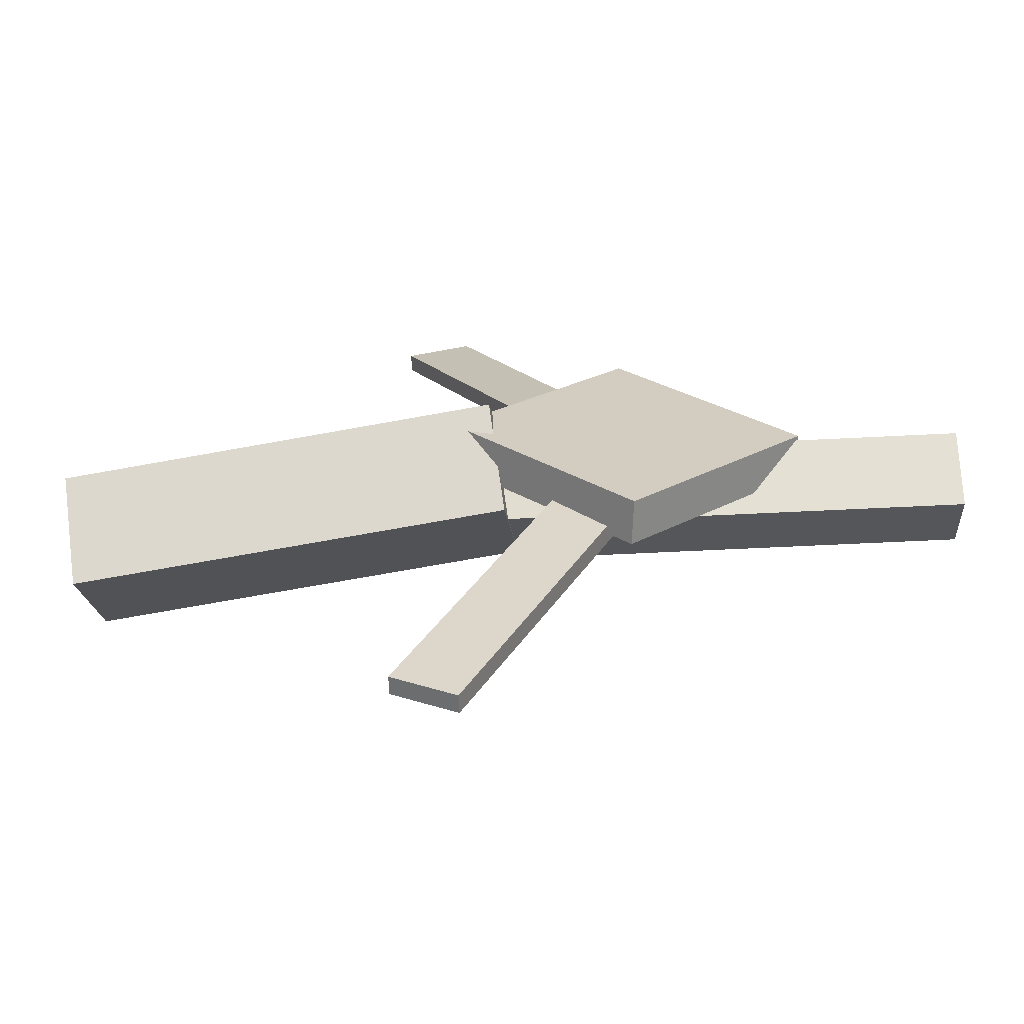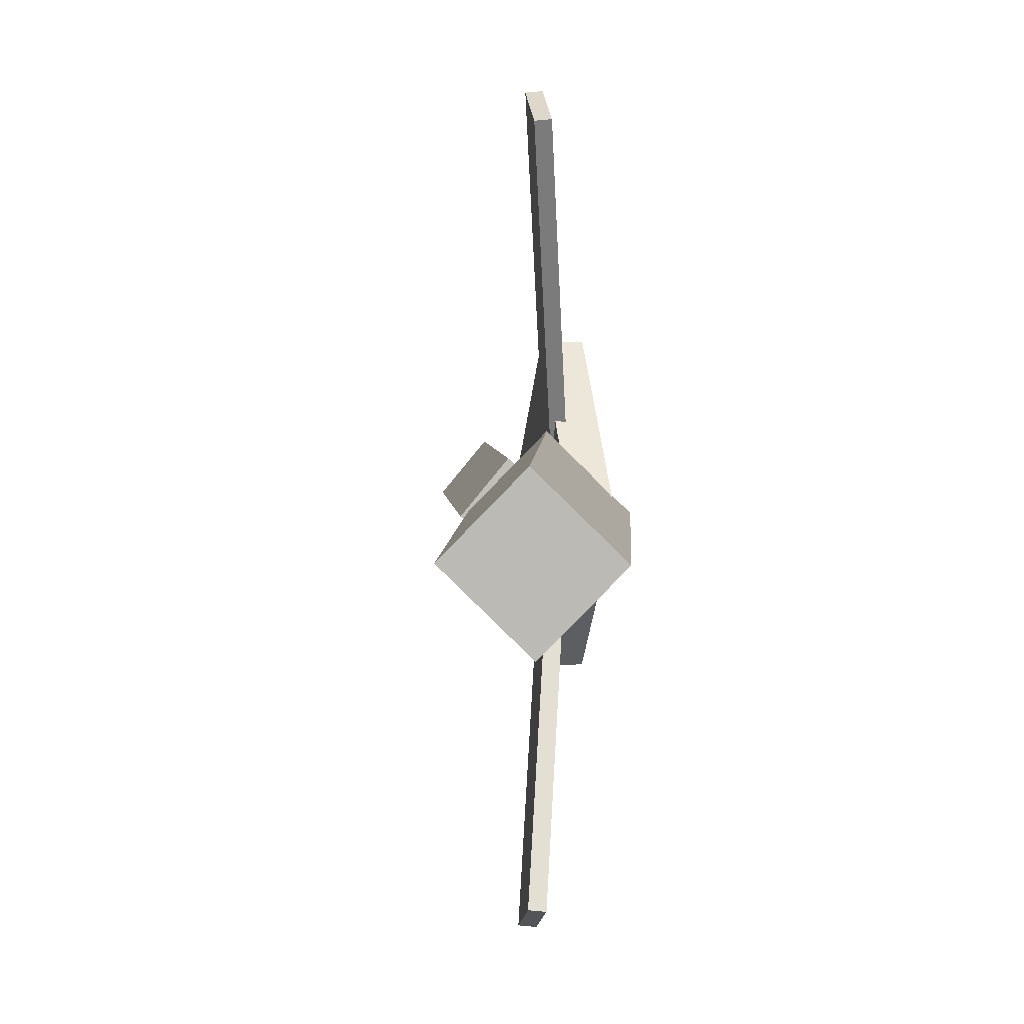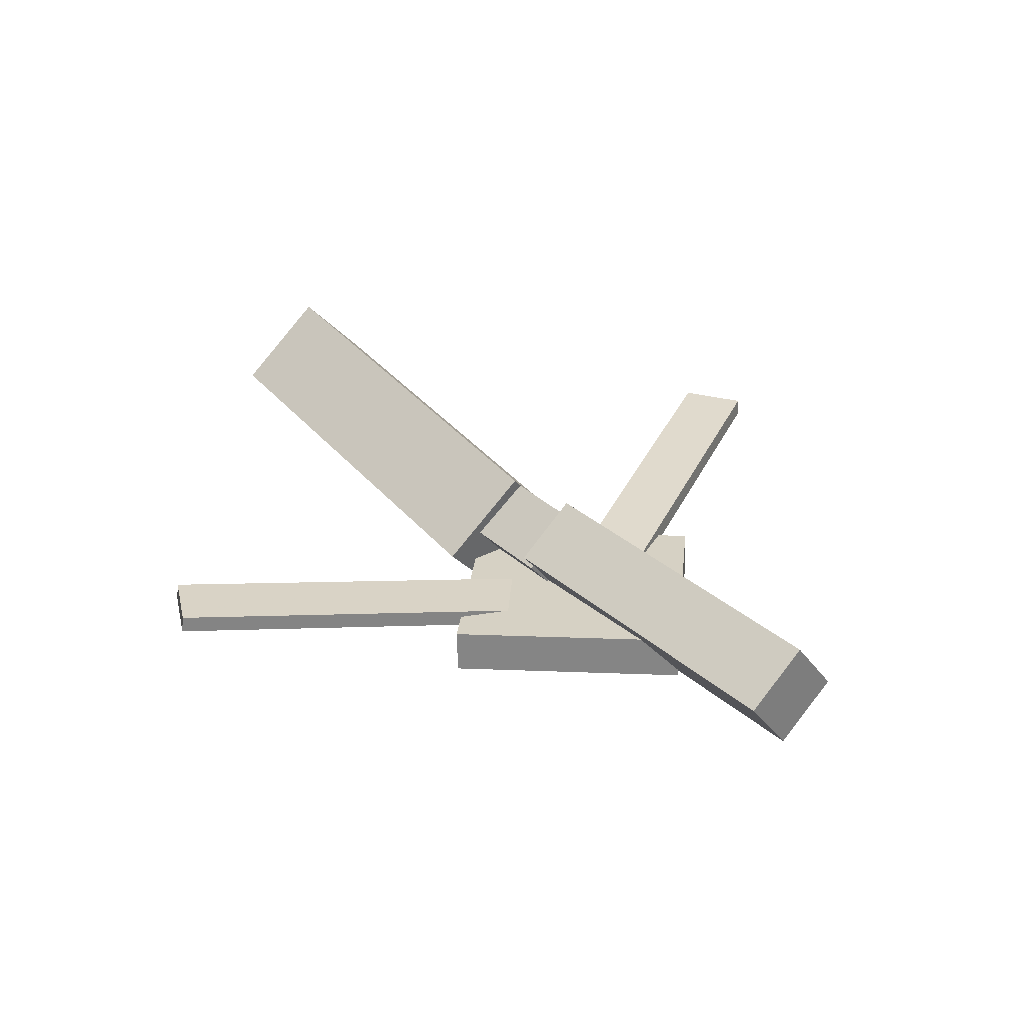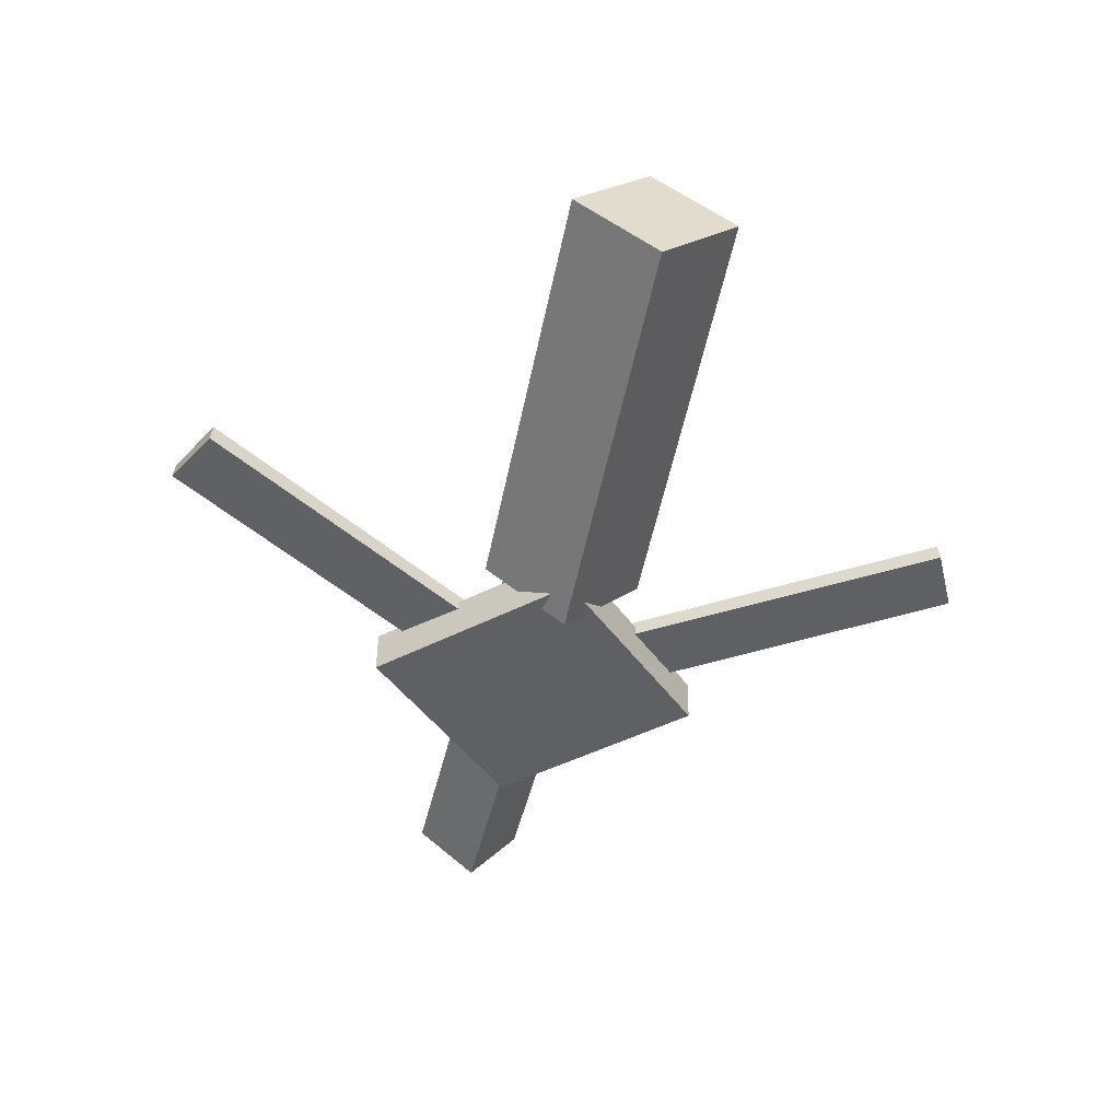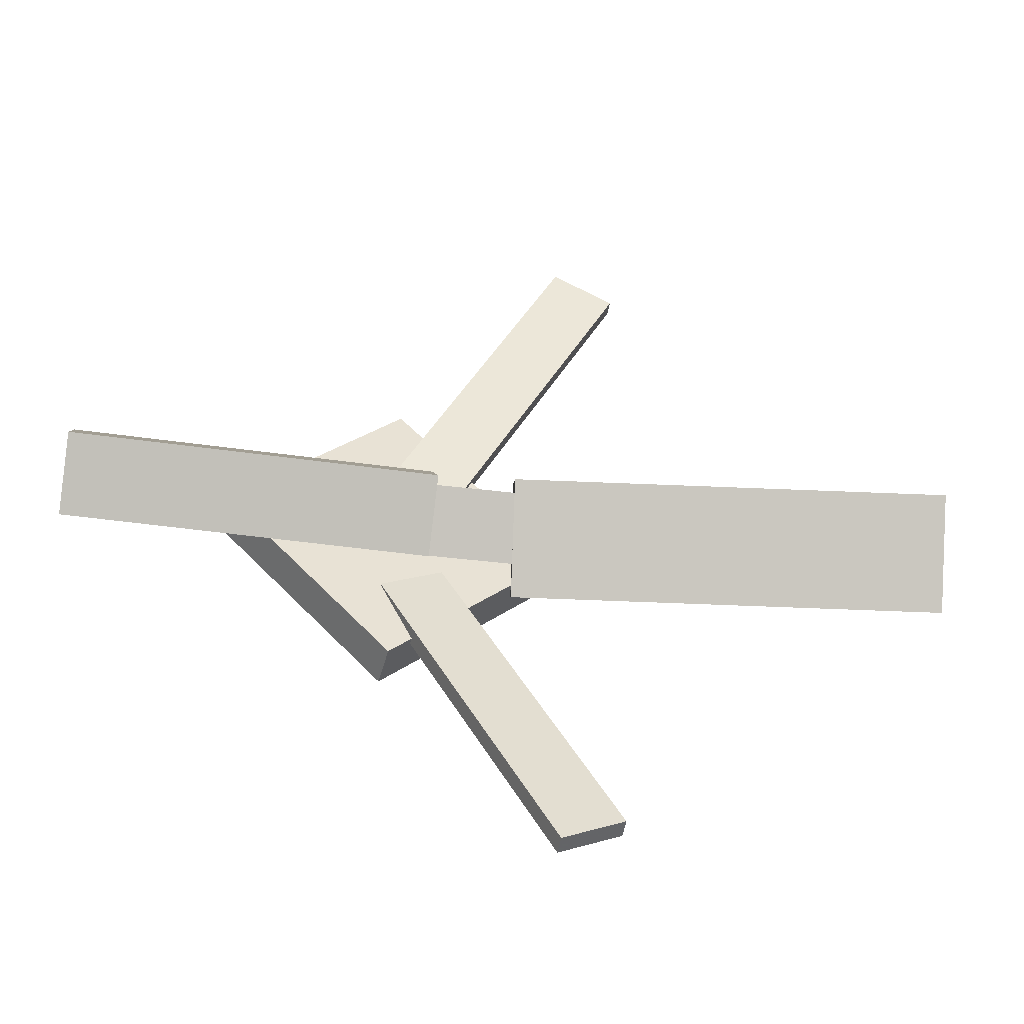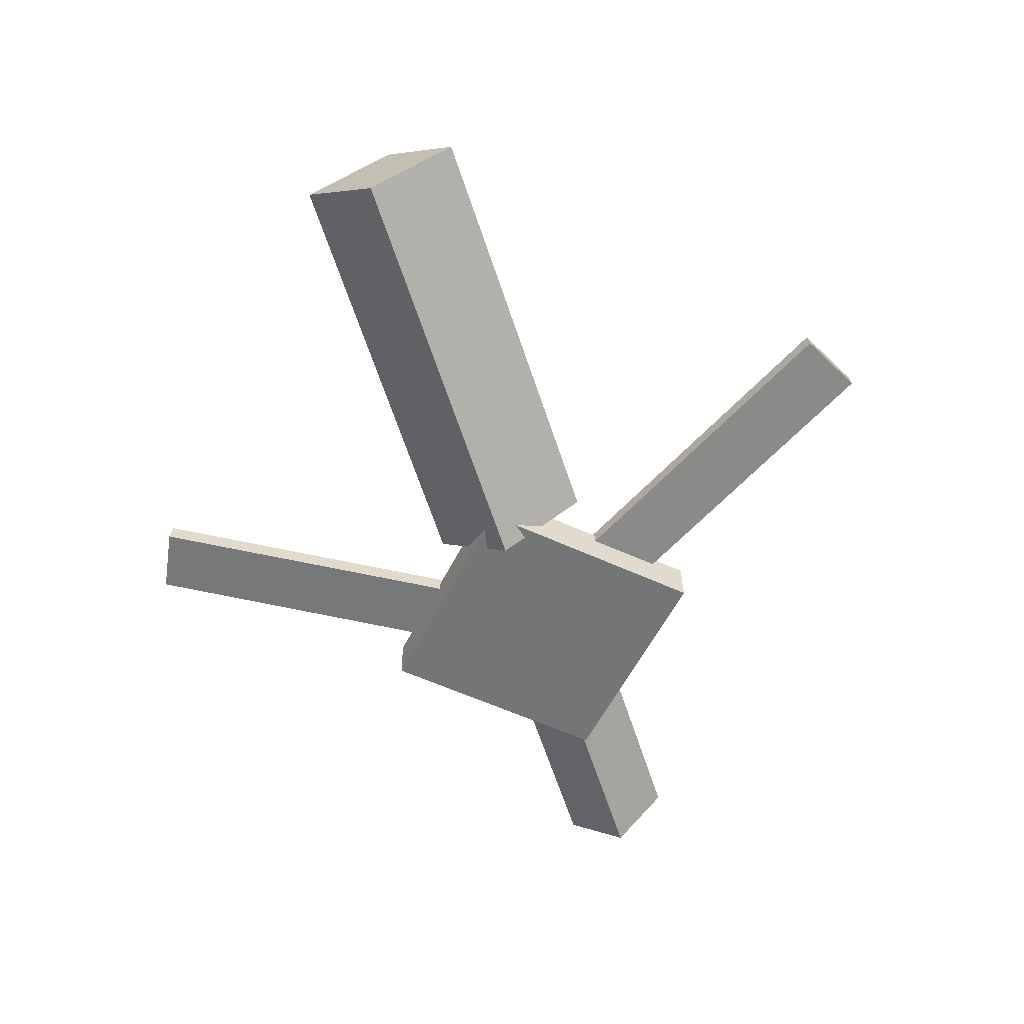
<metadata>
{"format":"obj","ext":"obj","renderer":"f3d","projection":"perspective","resolution":1024,"background":"white","views":[{"elev":-65.5,"azim":0.5,"up":"+Z"},{"elev":4.9,"azim":-97.1,"up":"+Z"},{"elev":29.2,"azim":50.8,"up":"+Y"},{"elev":-45.9,"azim":-103.0,"up":"+Y"},{"elev":-47.2,"azim":168.1,"up":"+Z"},{"elev":-58.8,"azim":-71.6,"up":"+Y"}]}
</metadata>
<code>
v -0.008374 -0.05705 -0.06108
v -0.01974 -0.1173 0.00188
v -0.3373 -0.0002359 -0.06609
v -0.3487 -0.06048 -0.003133
v 0.0018 0.00747 0.002502
v -0.009565 -0.05278 0.06546
v -0.3271 0.06428 -0.002511
v -0.3385 0.004033 0.06044
f 1.0 7.0 5.0
f 1.0 3.0 7.0
f 1.0 4.0 3.0
f 1.0 2.0 4.0
f 3.0 8.0 7.0
f 3.0 4.0 8.0
f 5.0 7.0 8.0
f 5.0 8.0 6.0
f 1.0 5.0 6.0
f 1.0 6.0 2.0
f 2.0 6.0 8.0
f 2.0 8.0 4.0
v -0.04381 -0.04465 0.3243
v -0.04323 -0.03162 0.323
v -0.0928 -0.04491 0.2995
v -0.09222 -0.03188 0.2982
v 0.09077 -0.07685 0.05809
v 0.09135 -0.06382 0.05681
v 0.04178 -0.07711 0.03335
v 0.04236 -0.06408 0.03207
f 9.0 15.0 13.0
f 9.0 11.0 15.0
f 9.0 12.0 11.0
f 9.0 10.0 12.0
f 11.0 16.0 15.0
f 11.0 12.0 16.0
f 13.0 15.0 16.0
f 13.0 16.0 14.0
f 9.0 13.0 14.0
f 9.0 14.0 10.0
f 10.0 14.0 16.0
f 10.0 16.0 12.0
v -0.3004 -0.05849 0.001614
v 0.06261 -0.08216 -0.001257
v -0.2975 -0.01808 0.03856
v 0.06554 -0.04175 0.03569
v -0.2983 -0.02127 -0.03926
v 0.06472 -0.04494 -0.04213
v -0.2954 0.01914 -0.002313
v 0.06764 -0.004533 -0.005184
f 17.0 23.0 21.0
f 17.0 19.0 23.0
f 17.0 20.0 19.0
f 17.0 18.0 20.0
f 19.0 24.0 23.0
f 19.0 20.0 24.0
f 21.0 23.0 24.0
f 21.0 24.0 22.0
f 17.0 21.0 22.0
f 17.0 22.0 18.0
f 18.0 22.0 24.0
f 18.0 24.0 20.0
v 0.3405 -0.05318 -0.0486
v 0.05948 -0.0408 -0.0466
v 0.3429 -0.004985 -0.00867
v 0.06188 0.007392 -0.006665
v 0.3391 -0.09191 -0.001775
v 0.0581 -0.07954 0.0002298
v 0.3415 -0.04372 0.03816
v 0.06051 -0.03134 0.04016
f 25.0 31.0 29.0
f 25.0 27.0 31.0
f 25.0 28.0 27.0
f 25.0 26.0 28.0
f 27.0 32.0 31.0
f 27.0 28.0 32.0
f 29.0 31.0 32.0
f 29.0 32.0 30.0
f 25.0 29.0 30.0
f 25.0 30.0 26.0
f 26.0 30.0 32.0
f 26.0 32.0 28.0
v 0.08554 -0.09569 -0.1326
v 0.2183 -0.08948 0.001082
v -0.04753 -0.1016 -0.0002799
v 0.08522 -0.09538 0.1335
v 0.08399 -0.06171 -0.1327
v 0.2167 -0.0555 0.00104
v -0.04908 -0.06761 -0.0003216
v 0.08368 -0.0614 0.1334
f 33.0 39.0 37.0
f 33.0 35.0 39.0
f 33.0 36.0 35.0
f 33.0 34.0 36.0
f 35.0 40.0 39.0
f 35.0 36.0 40.0
f 37.0 39.0 40.0
f 37.0 40.0 38.0
f 33.0 37.0 38.0
f 33.0 38.0 34.0
f 34.0 38.0 40.0
f 34.0 40.0 36.0
v 0.0923 -0.07462 -0.06569
v 0.04507 -0.07602 -0.04167
v -0.03796 -0.04123 -0.3199
v -0.0852 -0.04263 -0.2959
v 0.09271 -0.06058 -0.06405
v 0.04548 -0.06198 -0.04004
v -0.03755 -0.02719 -0.3183
v -0.08478 -0.02859 -0.2943
f 41.0 47.0 45.0
f 41.0 43.0 47.0
f 41.0 44.0 43.0
f 41.0 42.0 44.0
f 43.0 48.0 47.0
f 43.0 44.0 48.0
f 45.0 47.0 48.0
f 45.0 48.0 46.0
f 41.0 45.0 46.0
f 41.0 46.0 42.0
f 42.0 46.0 48.0
f 42.0 48.0 44.0

</code>
